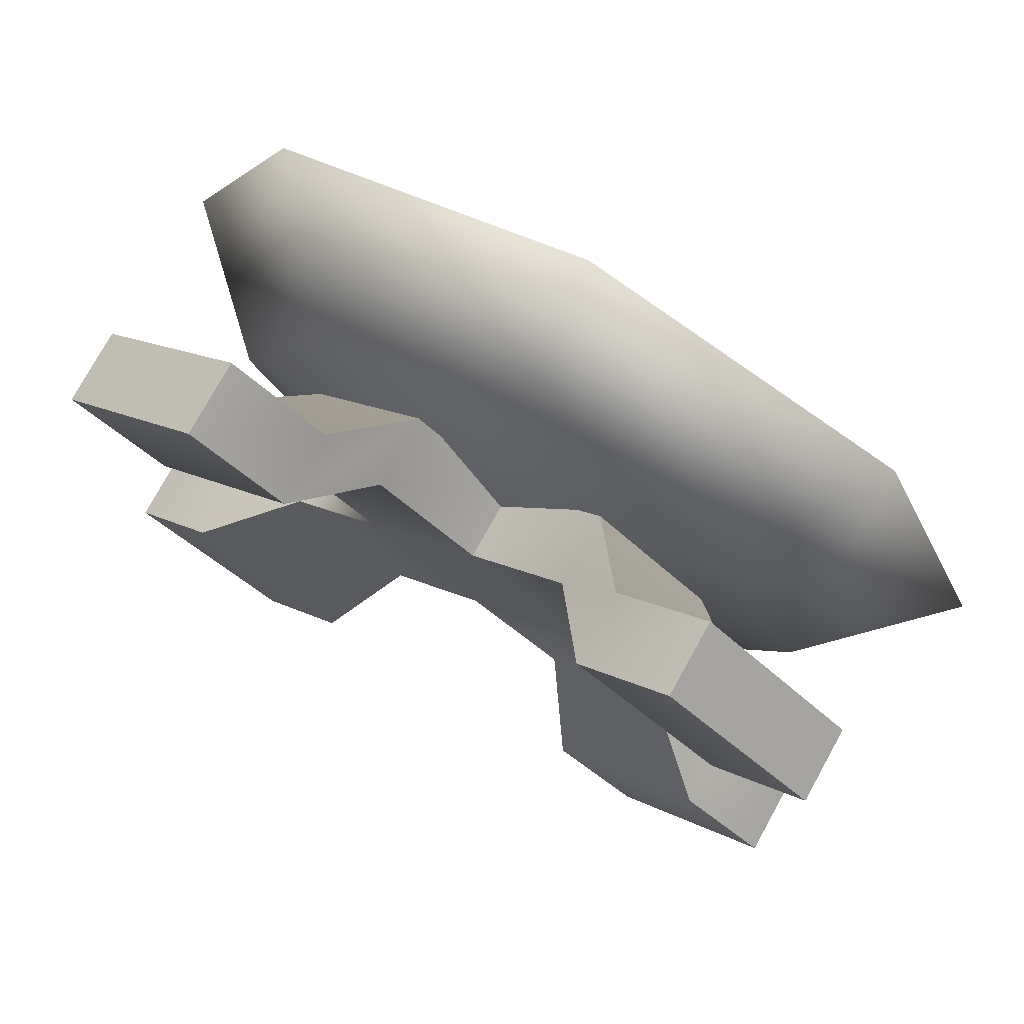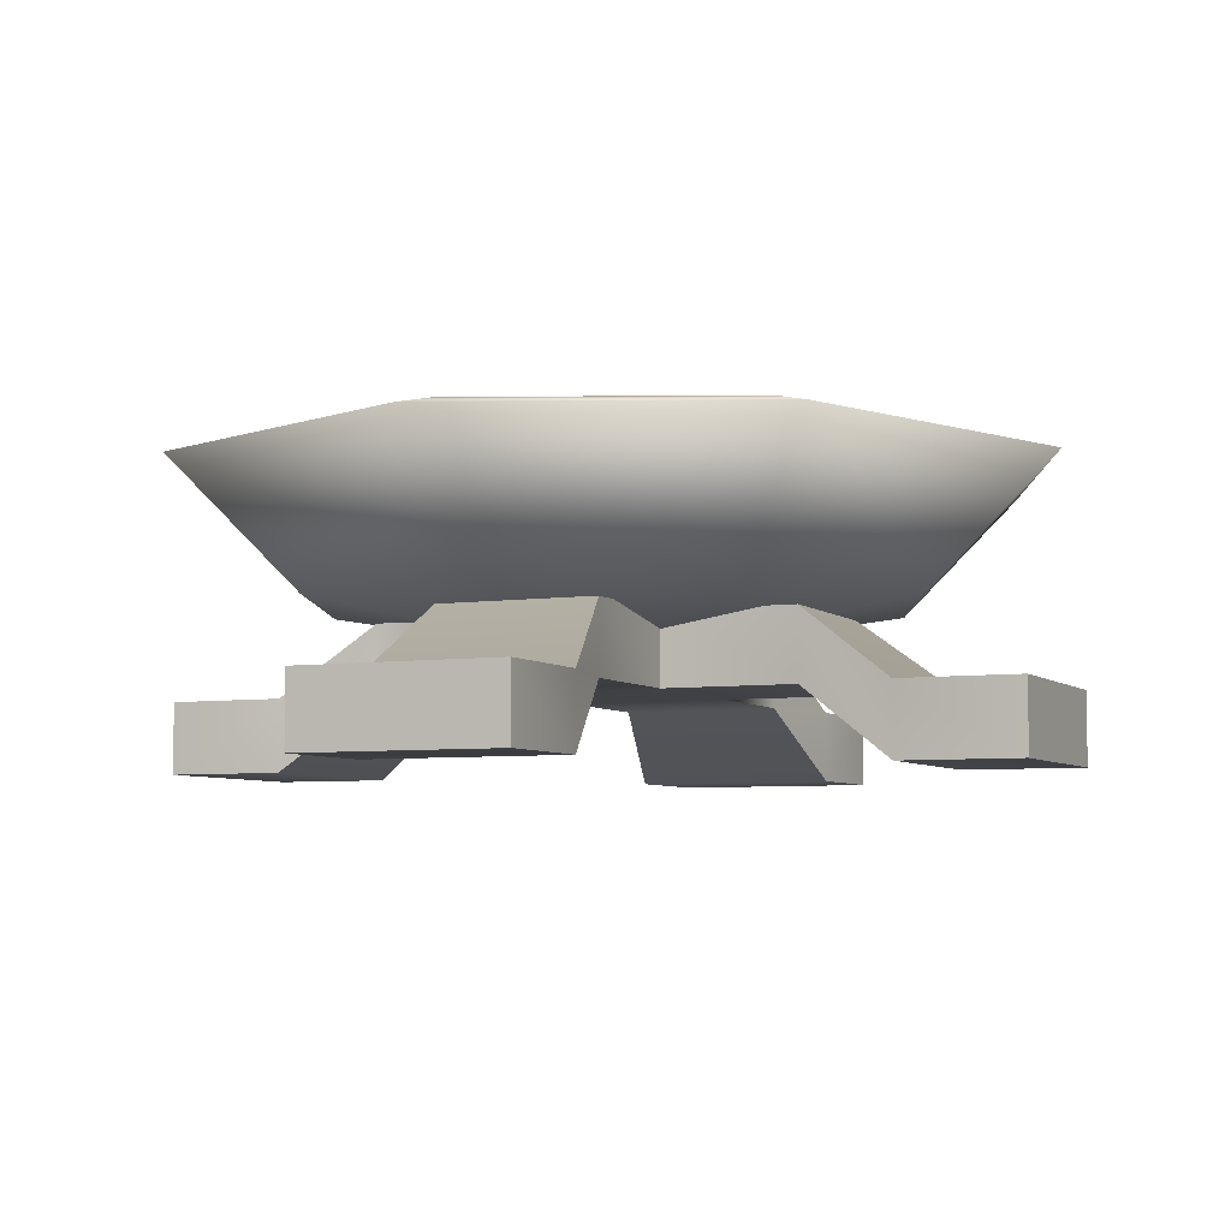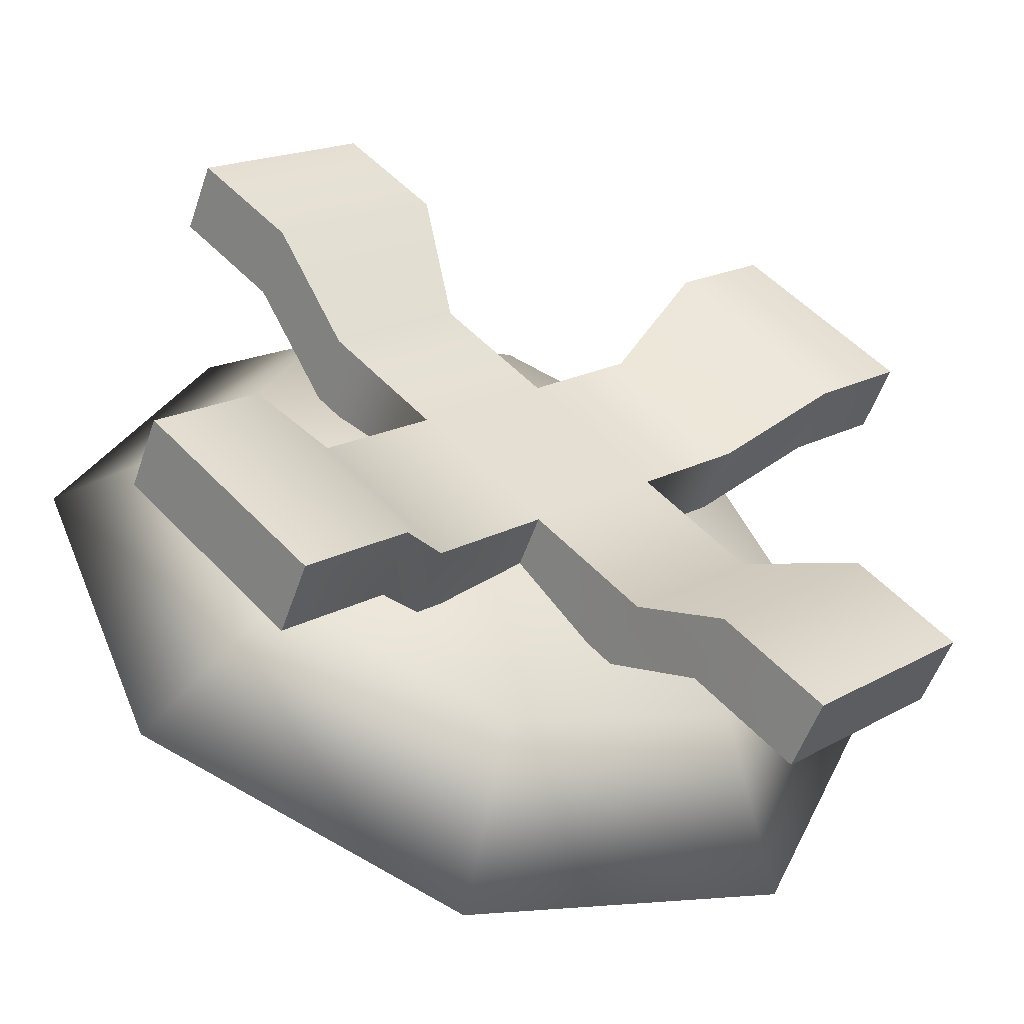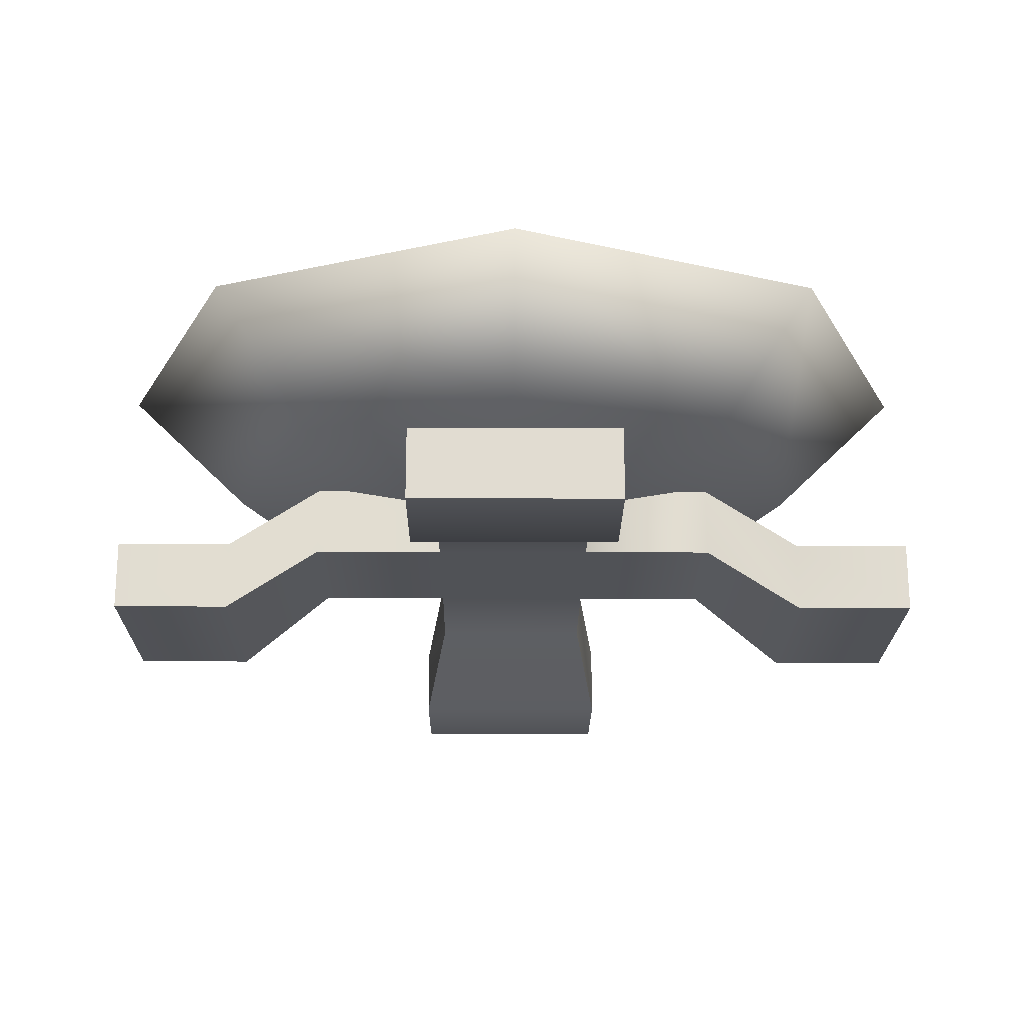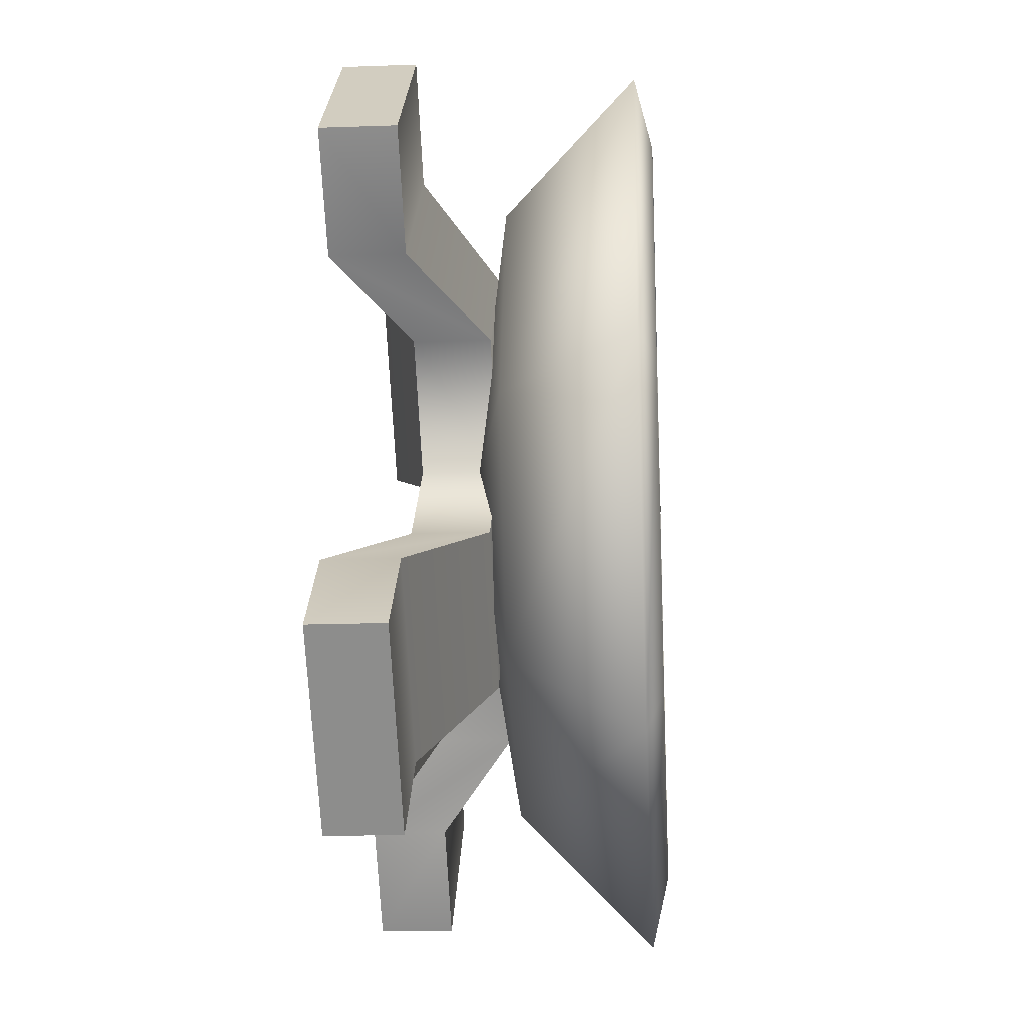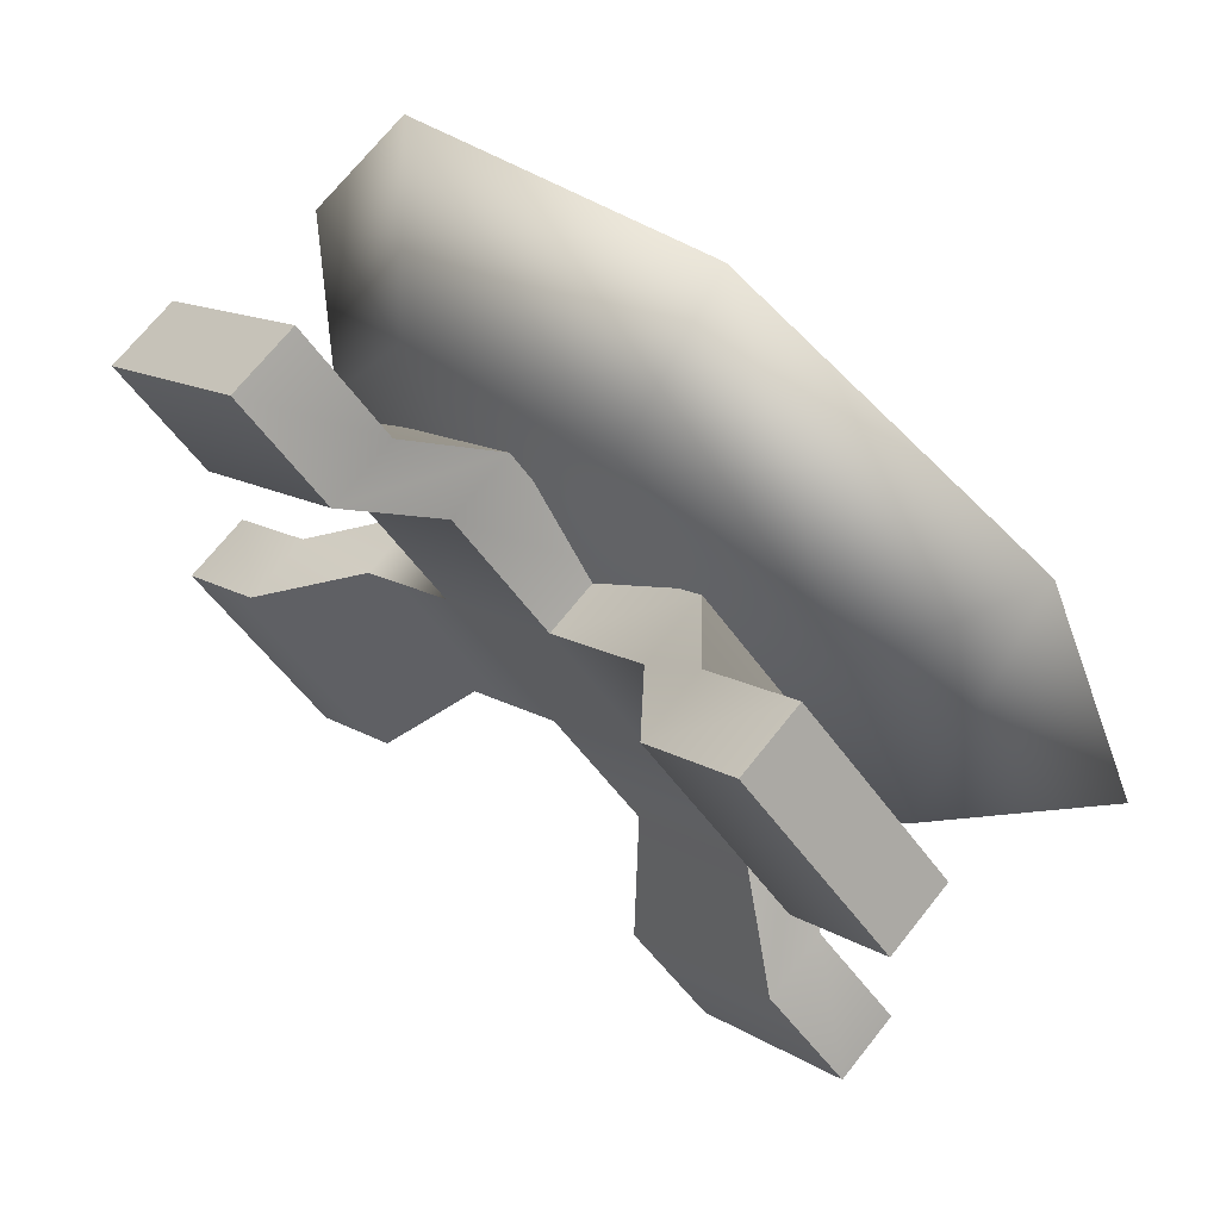
<metadata>
{"format":"obj","ext":"obj","renderer":"f3d","projection":"perspective","resolution":1024,"background":"white","views":[{"elev":77.1,"azim":29.0,"up":"+Z"},{"elev":-5.9,"azim":159.1,"up":"+Y"},{"elev":-54.3,"azim":-18.9,"up":"+Z"},{"elev":-20.7,"azim":44.6,"up":"+Y"},{"elev":-19.8,"azim":93.7,"up":"+Z"},{"elev":70.0,"azim":38.5,"up":"+Z"}]}
</metadata>
<code>
o darkironbrazier
v 0.01747 0.935 0.06086
v -0.09145 0.9698 0.005369
v -0.09145 0.9698 0.1164
v 0.004693 1.02 0.04698
v 0.001943 1.078 -0.1107
v -0.1245 1.078 -0.04346
v 0.001156 0.938 -0.004822
v 0.123 0.9728 0.00477
v 0.08054 0.9728 -0.09777
v 0.03667 0.9958 -0.0004814
v 0.05895 1.031 0.1197
v 0.147 1.031 0.05214
v 0.001292 0.8888 0.05601
v -0.08811 0.9236 0.1394
v 0.01619 0.9236 0.1773
v 0.2318 0.7155 -0.2026
v 0.1567 0.7155 -0.0734
v 0.001156 0.938 -0.004822
v 0.08054 0.9728 -0.09777
v 0.303 0.7155 -0.03079
v 0.123 0.9728 0.00477
v 0.1567 0.7155 -0.0734
v 0.001156 0.938 -0.004822
v 0.05895 1.031 0.1197
v 0.03667 0.9958 -0.0004814
v 0.1432 0.7155 0.132
v 0.1835 0.7155 0.306
v 0.147 1.031 0.05214
v 0.3311 0.7155 0.1927
v 0.03667 0.9958 -0.0004814
v 0.1432 0.7155 0.132
v -0.08811 0.9236 0.1394
v 0.001292 0.8888 0.05601
v -0.05321 0.7155 0.217
v -0.1783 0.7155 0.3445
v 0.01619 0.9236 0.1773
v -0.003487 0.7155 0.4081
v 0.001292 0.8888 0.05601
v -0.05321 0.7155 0.217
v -0.09145 0.9698 0.005369
v 0.01747 0.935 0.06086
v -0.1547 0.7155 0.06086
v -0.404 0.7155 -0.03214
v -0.09145 0.9698 0.1164
v -0.404 0.7155 0.1539
v 0.01747 0.935 0.06086
v -0.1547 0.7155 0.06086
v 0.001943 1.078 -0.1107
v 0.004693 1.02 0.04698
v -0.1317 0.7097 -0.2096
v -0.1624 0.7097 -0.4411
v -0.1245 1.078 -0.04346
v -0.3065 0.7097 -0.3645
v 0.004693 1.02 0.04698
v -0.1317 0.7097 -0.2096
v -1.438 1.153 -0.004822
v -1.016 1.153 1.013
v -0.711 0.8916 0.7073
v 0.001156 1.123 -0.004822
v 0.001156 0.8916 -1.012
v -0.711 0.8916 -0.717
v 0.7133 0.8916 -0.717
v 1.008 0.8916 -0.004822
v 0.7133 0.8916 0.7073
v 0.001156 0.8916 1.002
v -0.711 0.8916 0.7073
v -1.006 0.8916 -0.004822
v 0.0008303 0.276 -0.4497
v 0.004219 0.276 0.4383
v -0.4415 0.276 -0.00743
v 0.4465 0.276 -0.004041
v 0.004219 0.276 0.4383
v 0.0008303 0.276 -0.4497
v -1.006 0.8916 -0.004822
v -0.711 0.8916 -0.717
v -1.016 1.153 -1.022
v -1.016 1.153 -1.022
v -1.438 1.153 -0.004822
v -1.006 0.8916 -0.004822
v -0.711 0.8916 -0.717
v 0.001156 0.8916 -1.012
v 0.001156 1.153 -1.444
v 0.001156 1.153 -1.444
v -1.016 1.153 -1.022
v -0.711 0.8916 -0.717
v 0.7133 0.8916 -0.717
v 1.008 0.8916 -0.004822
v 1.44 1.153 -0.004822
v 1.44 1.153 -0.004822
v 1.019 1.153 -1.022
v 0.7133 0.8916 -0.717
v 1.008 0.8916 -0.004822
v 0.7133 0.8916 0.7073
v 1.019 1.153 1.013
v 1.019 1.153 1.013
v 1.44 1.153 -0.004822
v 1.008 0.8916 -0.004822
v 0.7133 0.8916 0.7073
v 0.001156 0.8916 1.002
v 0.001156 1.153 1.434
v 0.001156 1.153 1.434
v 1.019 1.153 1.013
v 0.7133 0.8916 0.7073
v 0.001156 0.8916 1.002
v -0.711 0.8916 0.7073
v -1.016 1.153 1.013
v 0.001156 1.153 1.434
v -0.711 0.8916 0.7073
v -1.006 0.8916 -0.004822
v -1.438 1.153 -0.004822
v -0.5646 0.2778 1.129
v -0.8952 0.2778 1.459
v -0.8952 0 1.459
v -0.5646 1.325e-08 1.129
v -0.3655 0.5537 0.8085
v -0.3655 0.276 0.8085
v 0.004219 0.5537 0.4383
v 0.004219 0.276 0.4383
v -0.8952 0.2778 1.459
v -1.461 0.2778 0.8938
v -1.461 0 0.8938
v -0.8952 0 1.459
v -0.3655 0.276 -0.8165
v 0.0008303 0.5537 -0.4497
v 0.0008303 0.276 -0.4497
v -0.3655 0.5537 -0.8165
v -0.5646 1.325e-08 -1.137
v -0.5646 0.2778 -1.137
v -0.8952 0 -1.467
v -0.8952 0.2778 -1.467
v -1.461 0 -0.9017
v -0.8952 0.2778 -1.467
v -0.8952 0 -1.467
v -1.461 0.2778 -0.9017
v 0.9003 0 -1.467
v 1.466 0.2778 -0.9017
v 1.466 0 -0.9017
v 0.9003 0.2778 -1.467
v 0.4465 0.5537 -0.004041
v 0.815 0.276 -0.372
v 0.815 0.5537 -0.372
v 1.135 1.325e-08 -0.5711
v 1.135 0.2778 -0.5711
v 1.466 0 -0.9017
v 1.466 0.2778 -0.9017
v 1.135 0.2778 0.5632
v 1.466 0.2778 0.8938
v 1.466 0 0.8938
v 1.135 1.325e-08 0.5632
v 0.815 0.5537 0.3641
v 0.815 0.276 0.3641
v 0.4465 0.276 -0.004041
v 1.466 0.2778 0.8938
v 0.9003 0.2778 1.459
v 0.9003 0 1.459
v 1.466 0 0.8938
v 1.019 1.153 -1.022
v 0.001156 1.153 -1.444
v 0.001156 0.8916 -1.012
v 0.7133 0.8916 -0.717
v 0.001156 0.4144 -0.004822
v -1.198 0.6131 -0.004822
v -0.8467 0.6131 -0.8526
v 0.001156 0.6131 -1.204
v 0.849 0.6131 -0.8526
v 1.2 0.6131 -0.004822
v -0.8467 0.6131 0.843
v -1.198 0.6131 -0.004822
v 0.001156 0.6131 1.194
v 0.849 0.6131 0.843
v -0.5646 1.325e-08 -1.137
v -1.461 0 -0.9017
v -0.8952 0 -1.467
v -1.13 1.325e-08 -0.5711
v -0.3655 0.276 -0.8165
v -0.81 0.276 -0.372
v 0.0008303 0.276 -0.4497
v -0.4415 0.276 -0.00743
v -0.5646 1.325e-08 1.129
v -0.8952 0 1.459
v -1.461 0 0.8938
v -1.13 1.325e-08 0.5632
v -0.3655 0.276 0.8085
v -0.81 0.276 0.3641
v 0.004219 0.276 0.4383
v -0.4415 0.276 -0.00743
v -0.81 0.276 0.3641
v -0.81 0.5537 0.3641
v -1.13 0.2778 0.5632
v -1.13 1.325e-08 0.5632
v -1.461 0.2778 0.8938
v -1.461 0 0.8938
v -1.13 1.325e-08 -0.5711
v -1.461 0.2778 -0.9017
v -1.461 0 -0.9017
v -1.13 0.2778 -0.5711
v -0.81 0.276 -0.372
v -0.81 0.5537 -0.372
v -0.4415 0.5537 -0.00743
v -1.461 0.2778 0.8938
v -0.8952 0.2778 1.459
v -0.5646 0.2778 1.129
v -1.13 0.2778 0.5632
v -0.3655 0.5537 0.8085
v -0.81 0.5537 0.3641
v 0.004219 0.5537 0.4383
v -0.4415 0.5537 -0.00743
v 0.0008303 0.5537 -0.4497
v -0.81 0.5537 -0.372
v -0.3655 0.5537 -0.8165
v -1.13 0.2778 -0.5711
v -0.5646 0.2778 -1.137
v -1.461 0.2778 -0.9017
v -0.8952 0.2778 -1.467
v 0.5697 1.325e-08 -1.137
v 0.9003 0.2778 -1.467
v 0.9003 0 -1.467
v 0.5697 0.2778 -1.137
v 0.3706 0.276 -0.8165
v 0.3706 0.5537 -0.8165
v 0.0008303 0.276 -0.4497
v 0.0008303 0.5537 -0.4497
v 0.9003 0.2778 1.459
v 1.466 0.2778 0.8938
v 1.135 0.2778 0.5632
v 0.5697 0.2778 1.129
v 0.815 0.5537 0.3641
v 0.3706 0.5537 0.8085
v 0.4465 0.5537 -0.004041
v 0.004219 0.5537 0.4383
v 0.3706 0.5537 -0.8165
v 0.0008303 0.5537 -0.4497
v 0.815 0.5537 -0.372
v 0.5697 0.2778 -1.137
v 1.135 0.2778 -0.5711
v 0.9003 0.2778 -1.467
v 1.466 0.2778 -0.9017
v 0.3706 0.276 0.8085
v 0.004219 0.276 0.4383
v 0.4465 0.276 -0.004041
v 0.815 0.276 0.3641
v 0.5697 1.325e-08 1.129
v 1.135 1.325e-08 0.5632
v 0.9003 0 1.459
v 1.466 0 0.8938
v 1.135 1.325e-08 -0.5711
v 0.9003 0 -1.467
v 1.466 0 -0.9017
v 0.5697 1.325e-08 -1.137
v 0.815 0.276 -0.372
v 0.3706 0.276 -0.8165
v 0.0008303 0.276 -0.4497
v 0.3706 0.5537 0.8085
v 0.004219 0.5537 0.4383
v 0.004219 0.276 0.4383
v 0.3706 0.276 0.8085
v 0.5697 0.2778 1.129
v 0.5697 1.325e-08 1.129
v 0.9003 0.2778 1.459
v 0.9003 0 1.459
v -1.694 1.093 -0.004822
v -1.198 0.6131 -0.004822
v -0.8467 0.6131 0.843
v -1.198 1.093 -1.204
v -0.8467 0.6131 -0.8526
v 0.001156 1.093 -1.7
v 0.001156 0.6131 -1.204
v 1.2 1.093 -1.204
v 0.849 0.6131 -0.8526
v 1.697 1.093 -0.004822
v 1.2 0.6131 -0.004822
v 1.2 1.093 1.194
v 0.849 0.6131 0.843
v 0.001156 1.093 1.691
v 0.001156 0.6131 1.194
v -1.198 1.093 1.194
v 1.019 1.153 1.013
v 1.697 1.093 -0.004822
v 1.44 1.153 -0.004822
v 1.2 1.093 1.194
v 0.001156 1.153 1.434
v 0.001156 1.093 1.691
v -1.016 1.153 1.013
v -1.198 1.093 1.194
v -1.438 1.153 -0.004822
v -1.694 1.093 -0.004822
v -1.016 1.153 -1.022
v -1.198 1.093 -1.204
v 0.001156 1.153 -1.444
v 0.001156 1.093 -1.7
v 1.019 1.153 -1.022
v 1.2 1.093 -1.204
v 0.001156 1.157 -0.004822
v -0.711 0.8916 0.7073
v 0.001156 0.8916 1.002
v -1.006 0.8916 -0.004822
v -0.711 0.8916 -0.717
v 0.001156 0.8916 -1.012
v 0.7133 0.8916 -0.717
v 1.008 0.8916 -0.004822
v 0.7133 0.8916 0.7073
g Geoset0
f 1 2 3
f 4 5 6
f 7 8 9
f 10 11 12
f 13 14 15
f 16 17 18
f 18 19 16
f 20 16 19
f 19 21 20
f 22 20 21
f 21 23 22
f 24 25 26
f 26 27 24
f 28 24 27
f 27 29 28
f 30 28 29
f 29 31 30
f 32 33 34
f 34 35 32
f 36 32 35
f 35 37 36
f 38 36 37
f 37 39 38
f 40 41 42
f 42 43 40
f 44 40 43
f 43 45 44
f 46 44 45
f 45 47 46
f 48 49 50
f 50 51 48
f 52 48 51
f 51 53 52
f 54 52 53
f 53 55 54
g Geoset1
f 56 57 58
f 59 60 61
f 59 62 60
f 59 63 62
f 59 64 63
f 59 65 64
f 59 66 65
f 59 67 66
f 59 61 67
f 68 69 70
f 71 72 73
f 74 75 76
f 77 78 79
f 80 81 82
f 83 84 85
f 86 87 88
f 89 90 91
f 92 93 94
f 95 96 97
f 98 99 100
f 101 102 103
f 104 105 106
f 106 107 104
f 108 109 110
f 111 112 113
f 113 114 111
f 115 111 114
f 114 116 115
f 117 115 116
f 116 118 117
f 119 120 121
f 121 122 119
f 123 124 125
f 124 123 126
f 127 126 123
f 126 127 128
f 129 128 127
f 128 129 130
f 131 132 133
f 132 131 134
f 135 136 137
f 136 135 138
f 139 140 141
f 142 141 140
f 141 142 143
f 144 143 142
f 143 144 145
f 146 147 148
f 148 149 146
f 150 146 149
f 149 151 150
f 139 150 151
f 151 152 139
f 140 139 152
f 153 154 155
f 155 156 153
f 157 158 159
f 159 160 157
f 161 162 163
f 161 163 164
f 161 164 165
f 161 165 166
f 161 167 168
f 161 169 167
f 161 170 169
f 161 166 170
f 171 172 173
f 172 171 174
f 175 174 171
f 174 175 176
f 177 176 175
f 176 177 178
f 179 180 181
f 181 182 179
f 183 179 182
f 182 184 183
f 185 183 184
f 184 178 185
f 186 187 188
f 189 188 187
f 187 190 189
f 191 189 190
f 190 192 191
f 193 194 195
f 194 193 196
f 197 196 193
f 196 197 198
f 186 198 197
f 198 186 199
f 188 199 186
f 200 201 202
f 202 203 200
f 203 202 204
f 204 205 203
f 205 204 206
f 206 207 205
f 208 209 207
f 209 208 210
f 210 211 209
f 211 210 212
f 212 213 211
f 213 212 214
f 215 216 217
f 216 215 218
f 219 218 215
f 218 219 220
f 221 220 219
f 220 221 222
f 223 224 225
f 225 226 223
f 226 225 227
f 227 228 226
f 228 227 229
f 229 230 228
f 229 231 232
f 231 229 233
f 233 234 231
f 234 233 235
f 235 236 234
f 236 235 237
f 238 239 240
f 240 241 238
f 242 238 241
f 241 243 242
f 244 242 243
f 243 245 244
f 246 247 248
f 247 246 249
f 250 249 246
f 249 250 251
f 240 251 250
f 251 240 252
f 253 254 255
f 255 256 253
f 257 253 256
f 256 258 257
f 259 257 258
f 258 260 259
f 261 262 263
f 264 262 261
f 264 265 262
f 266 265 264
f 266 267 265
f 268 267 266
f 268 269 267
f 270 269 268
f 270 271 269
f 272 271 270
f 272 273 271
f 274 273 272
f 274 275 273
f 276 275 274
f 276 263 275
f 261 263 276
f 277 278 279
f 277 280 278
f 281 280 277
f 281 282 280
f 283 282 281
f 283 284 282
f 285 284 283
f 285 286 284
f 287 286 285
f 287 288 286
f 289 288 287
f 289 290 288
f 291 290 289
f 291 292 290
f 279 292 291
f 279 278 292
g Geoset2
f 293 294 295
f 293 296 294
f 293 297 296
f 293 298 297
f 293 299 298
f 293 300 299
f 293 301 300
f 293 295 301

</code>
